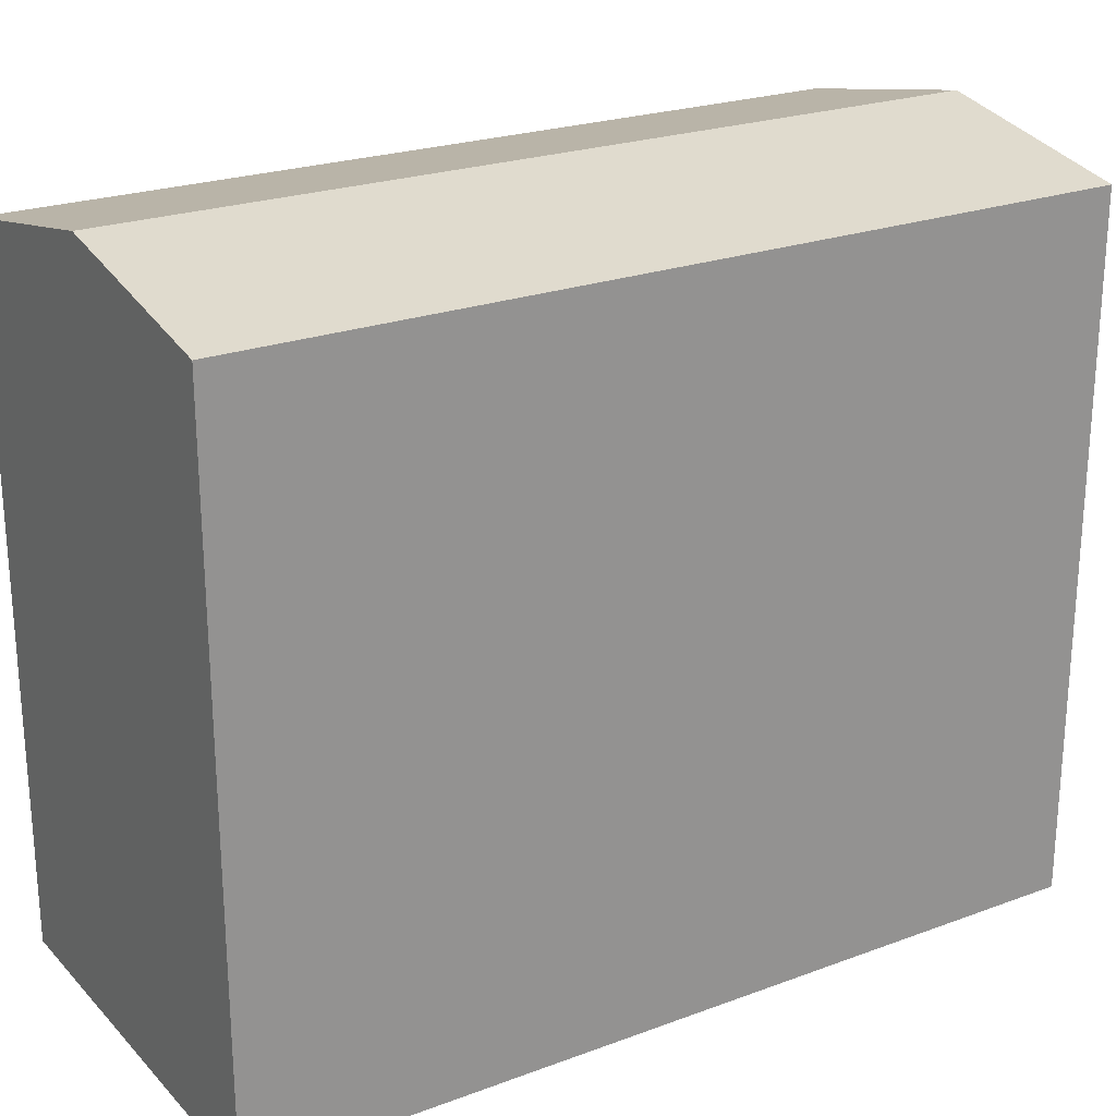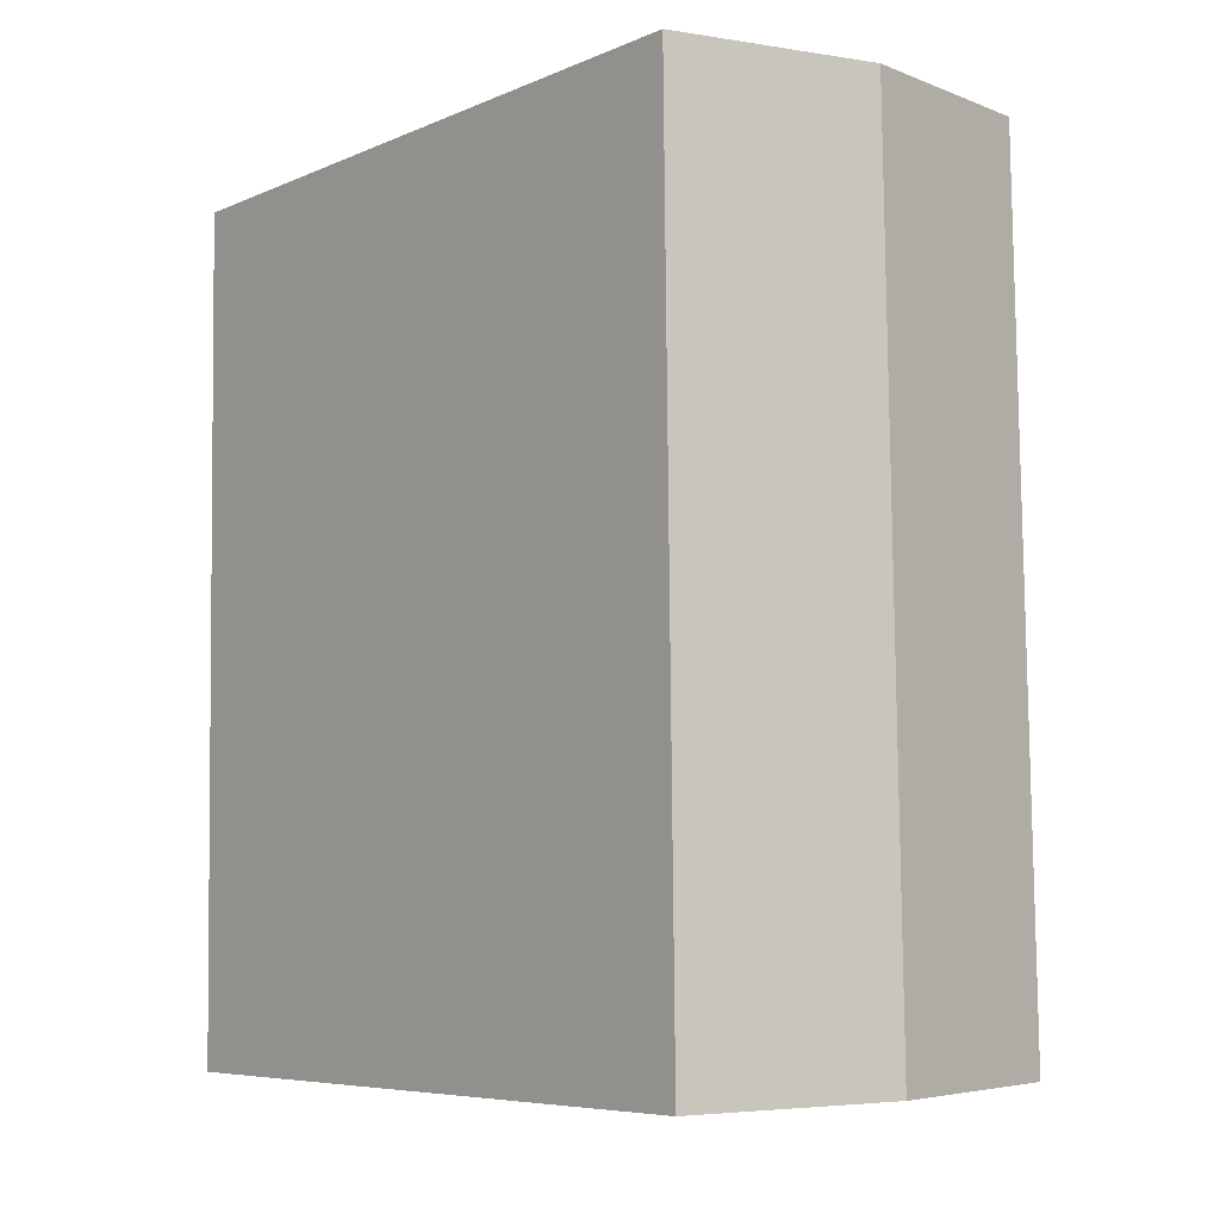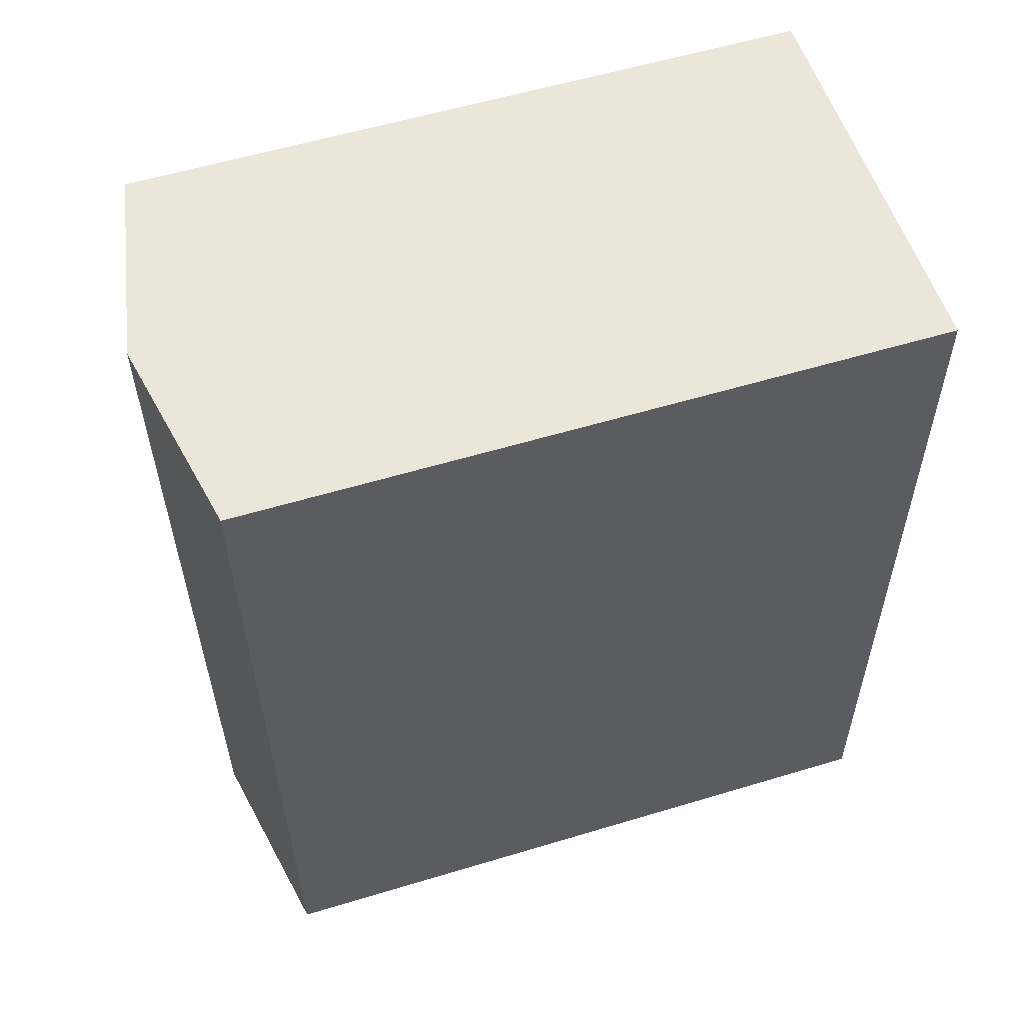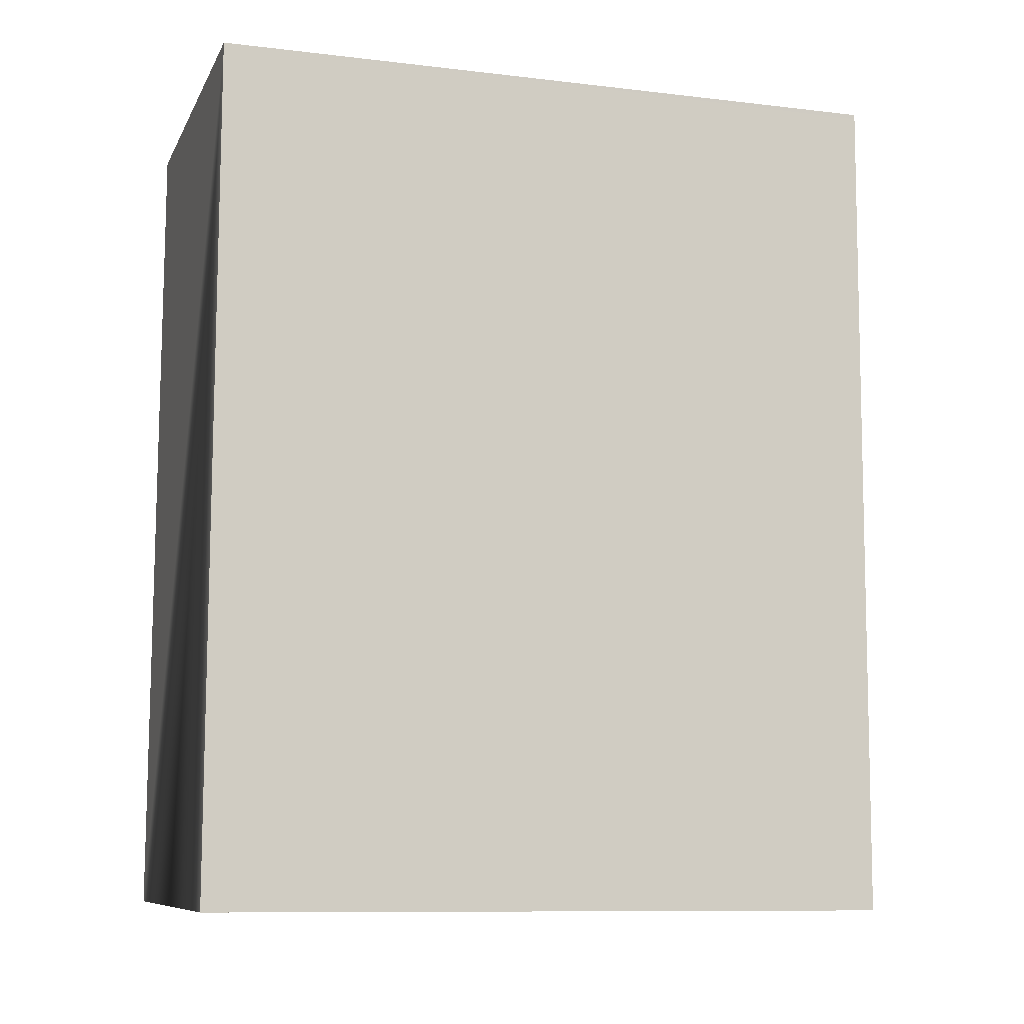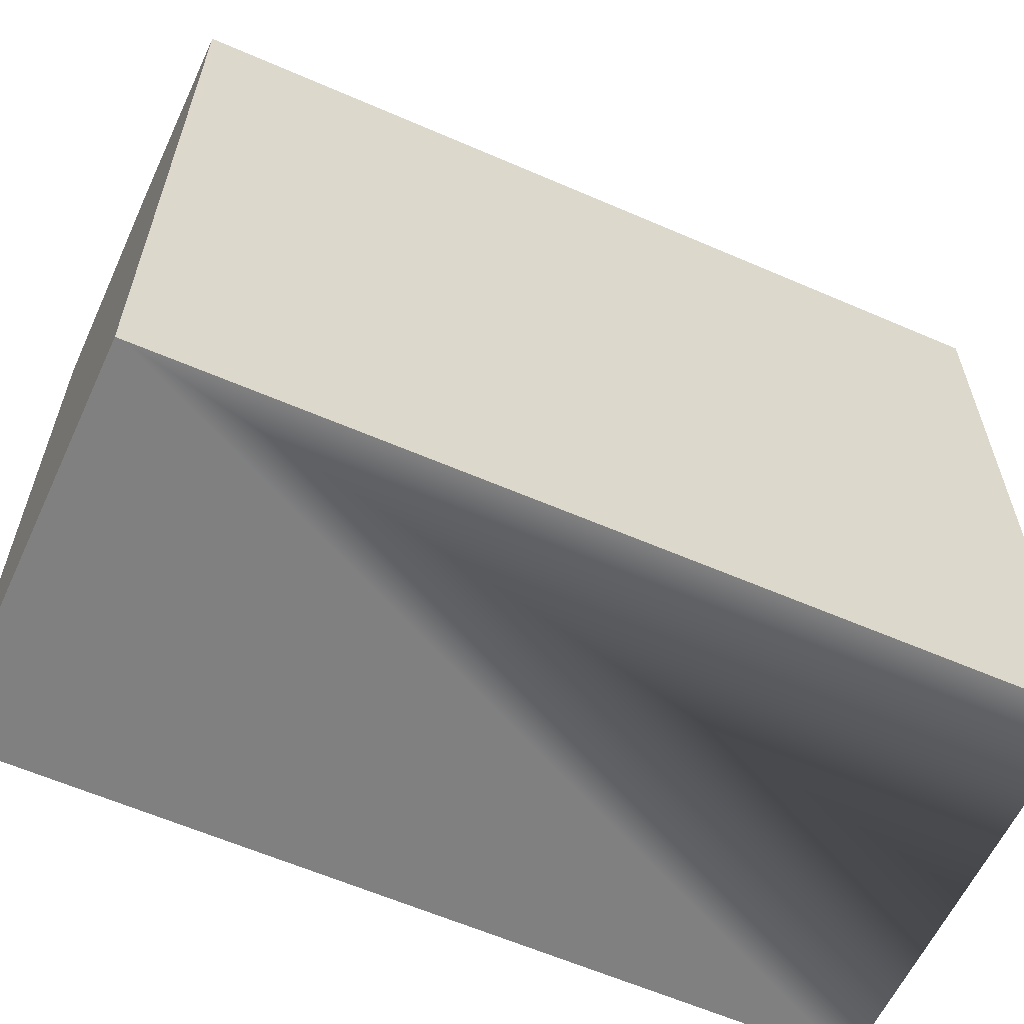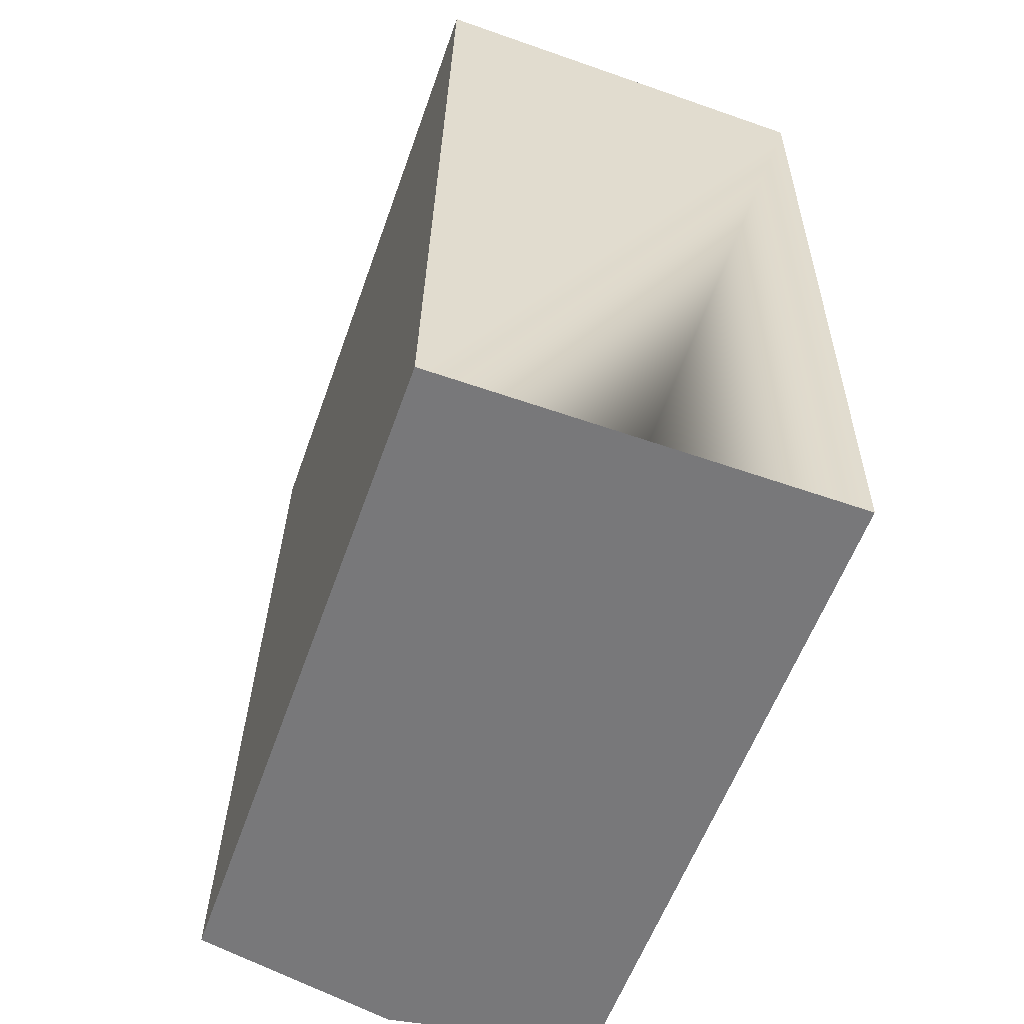
<metadata>
{"format":"obj","ext":"obj","renderer":"f3d","projection":"perspective","resolution":1024,"background":"white","views":[{"elev":23.5,"azim":-120.8,"up":"+Y"},{"elev":-6.8,"azim":140.4,"up":"+Z"},{"elev":57.4,"azim":-107.4,"up":"+Z"},{"elev":-10.1,"azim":73.1,"up":"+Z"},{"elev":-60.2,"azim":66.8,"up":"+Y"},{"elev":-57.3,"azim":-19.4,"up":"+Z"}]}
</metadata>
<code>
v  1.866 6.522 -0.036
v  3.827 6.162 7.493
v  3.732 6.159 -0.072
v  1.989 6.519 7.591
v  3.828 6.162 7.535
v  0.149 6.162 7.543
v  0 6.159 3.771e-16
v  0.151 6.162 7.647
v  3.732 4.409e-18 -0.072
v  0 0 0
v  1.866 2.204e-18 -0.036
v  0.149 -4.619e-16 7.543
v  0.151 -4.682e-16 7.647
v  3.828 -4.614e-16 7.535
v  1.989 -4.648e-16 7.591
v  3.827 -4.588e-16 7.493
g defaultobject
f 1 2 3
f 2 1 4
f 2 4 5
f 6 1 7
f 1 6 4
f 4 6 8
f 9 1 3
f 1 9 7
f 7 9 10
f 10 9 11
f 10 6 7
f 6 10 12
f 6 12 8
f 8 12 13
f 13 4 8
f 4 13 5
f 5 13 14
f 14 13 15
f 14 2 5
f 2 14 3
f 3 14 9
f 9 14 16
f 12 15 13
f 15 12 10
f 15 10 14
f 14 10 16
f 16 10 11
f 16 11 9

</code>
